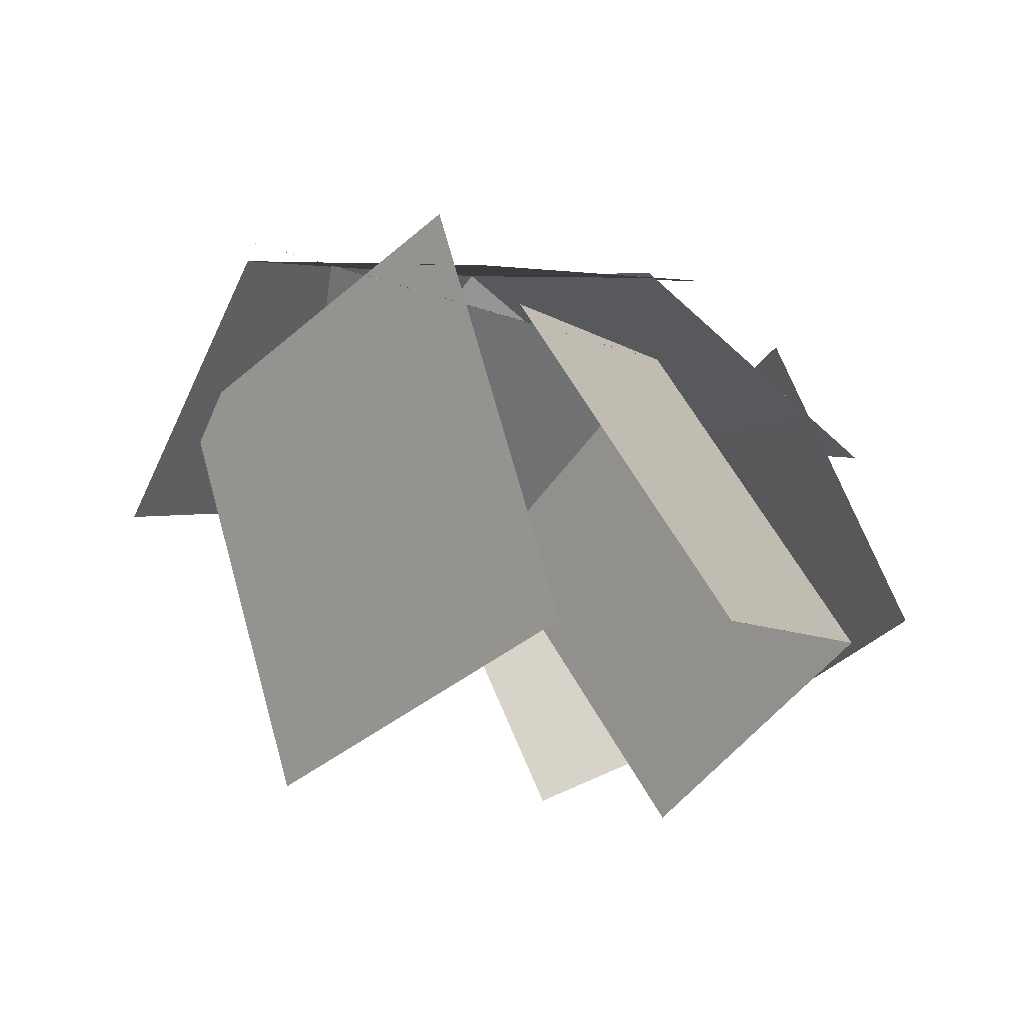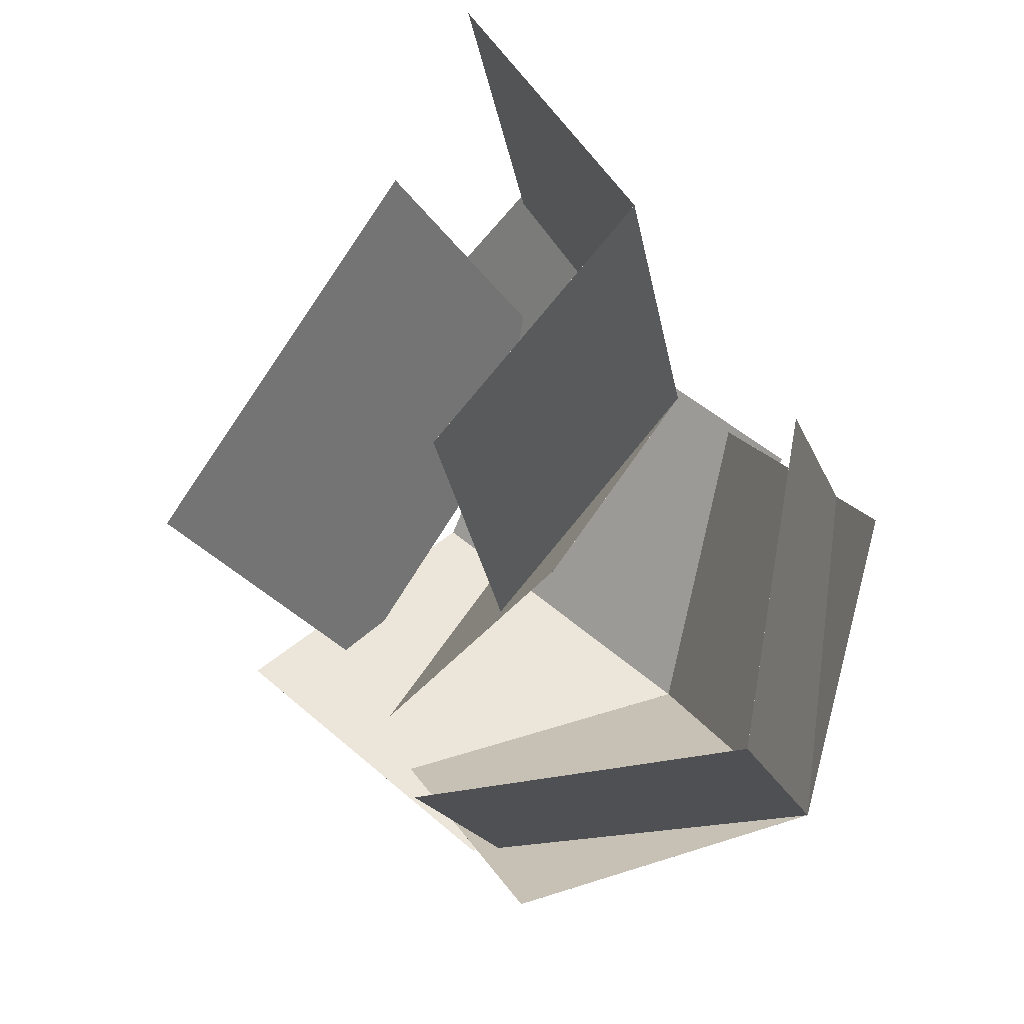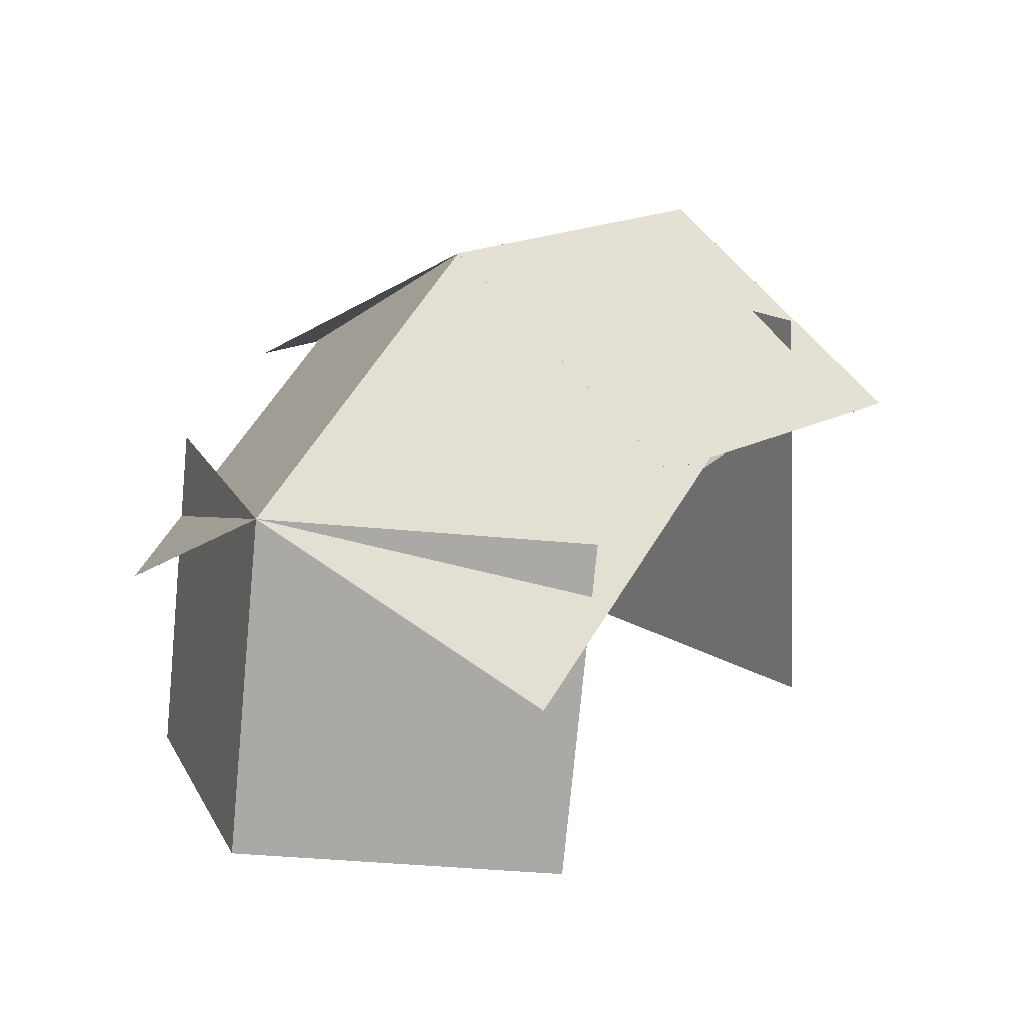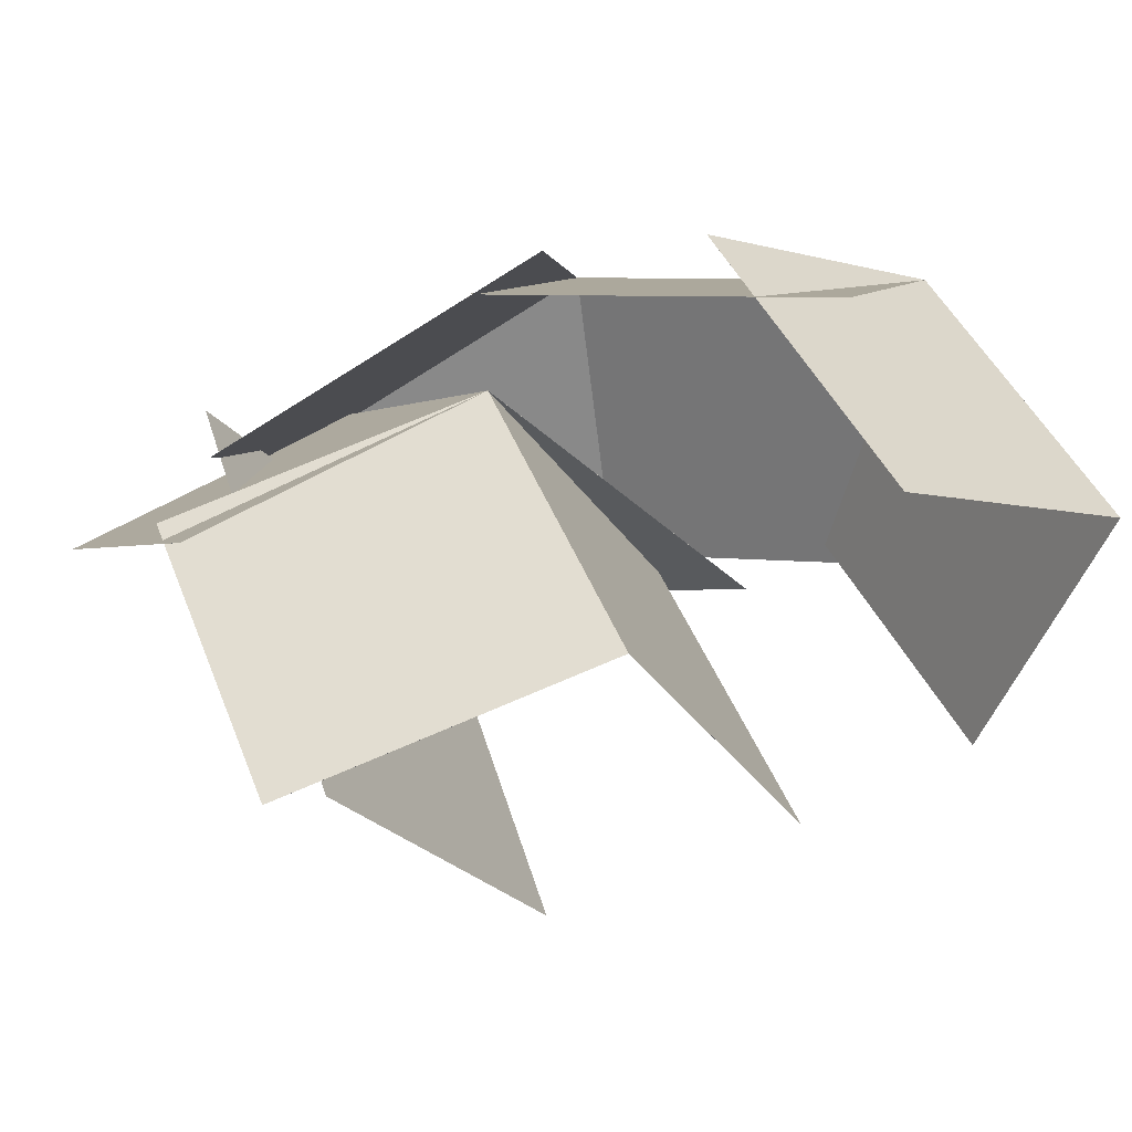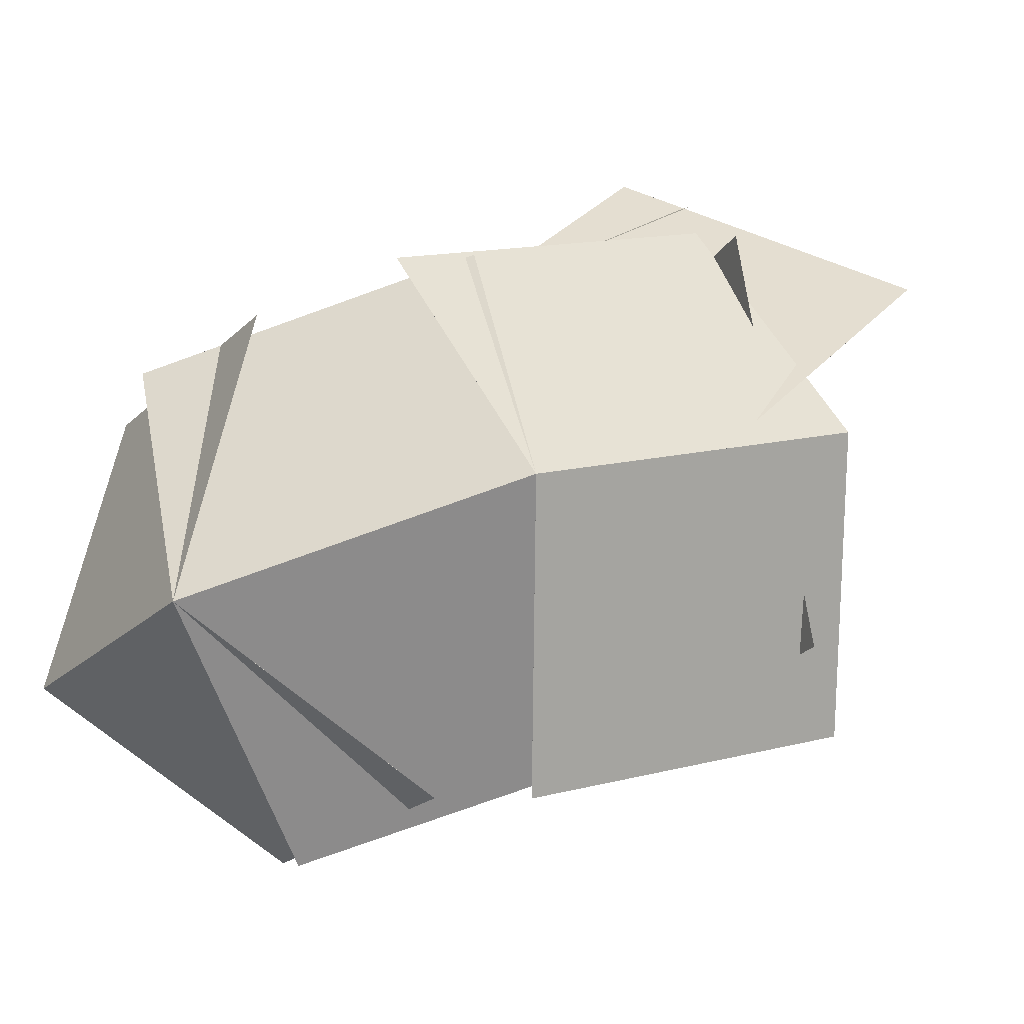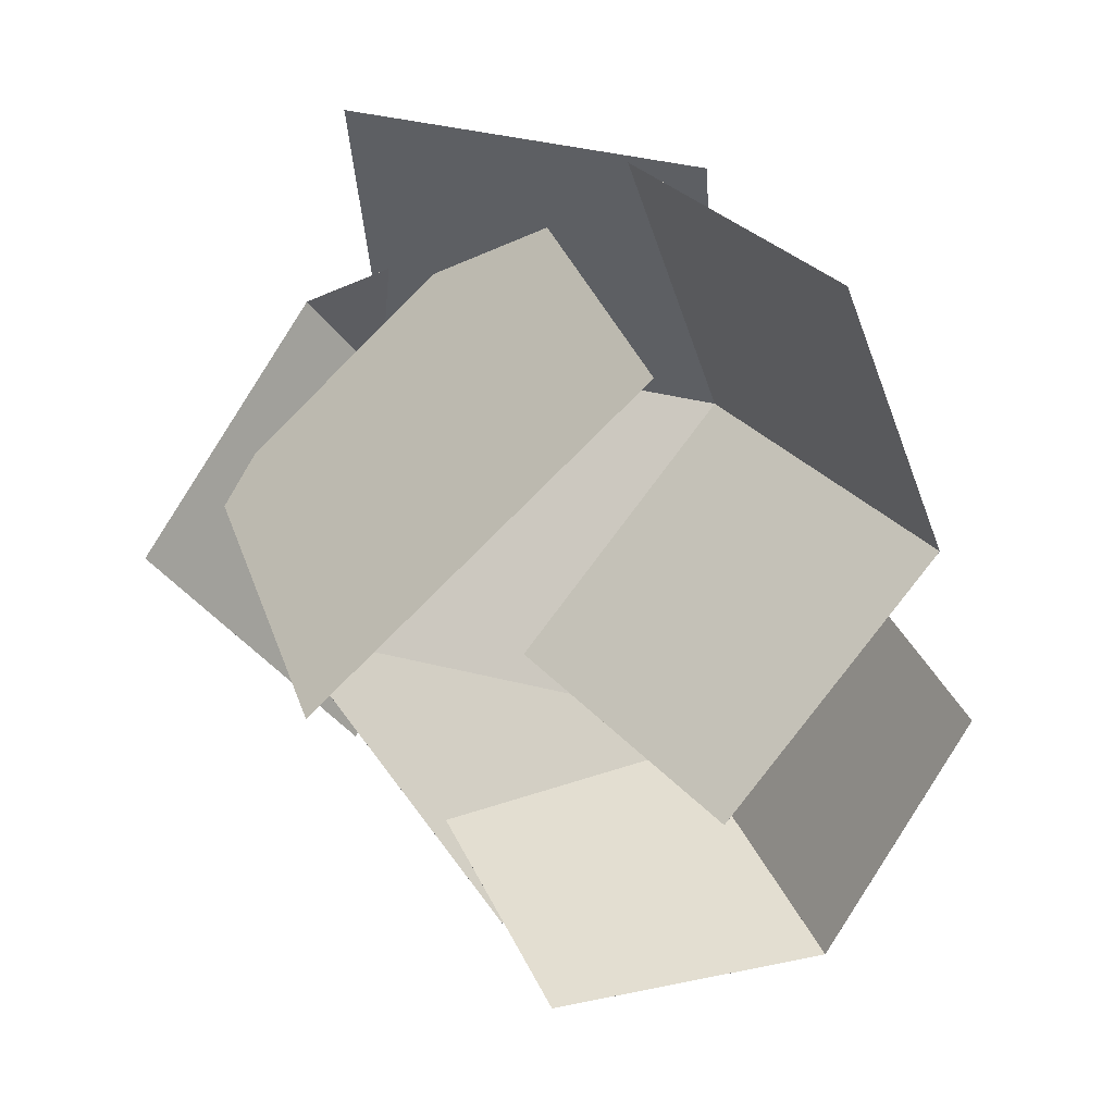
<metadata>
{"format":"obj","ext":"obj","renderer":"f3d","projection":"perspective","resolution":1024,"background":"white","views":[{"elev":-32.4,"azim":6.3,"up":"+Y"},{"elev":-40.5,"azim":40.2,"up":"+Z"},{"elev":-53.7,"azim":-162.9,"up":"+Z"},{"elev":-22.2,"azim":70.5,"up":"+Y"},{"elev":75.3,"azim":-143.9,"up":"+Y"},{"elev":17.0,"azim":-2.8,"up":"+Z"}]}
</metadata>
<code>
o cube.299
v 0.1706 0.5674 1.715
v 0.1706 0.5674 1.715
v 1.296 0.1664 1.581
v 1.296 0.1663 1.581
v 1.398 0.7483 0.6904
v 1.398 0.7483 0.6903
v 0.272 1.149 0.8243
v 0.272 1.149 0.8243
v 0.04463 -0.4767 0.03039
v -0.3 0.8624 0.375
v 1.084 -0.4767 1.07
v 0.7391 0.8624 1.414
v -0.3 0.8624 0.3751
v 0.04459 -0.4767 0.03043
v 0.7391 0.8624 1.414
v 1.084 -0.4767 1.07
v 0.04463 -0.4767 0.03039
v -0.3 0.8624 0.375
v 1.084 -0.4767 1.07
v 0.7391 0.8624 1.414
v -0.3 0.8624 0.3751
v 0.04459 -0.4767 0.03043
v 0.7391 0.8624 1.414
v 1.084 -0.4767 1.07
v 0.272 1.149 0.8243
v 0.272 1.149 0.8243
v 1.398 0.7483 0.6904
v 1.398 0.7483 0.6904
v 1.135 0.3271 -0.2561
v 1.135 0.327 -0.256
v 0.009265 0.7282 -0.1221
v 0.00925 0.7281 -0.1221
v 0.272 1.149 0.8243
v 0.272 1.149 0.8243
v 1.398 0.7483 0.6904
v 1.398 0.7483 0.6904
v 1.135 0.3271 -0.2561
v 1.135 0.327 -0.256
v 0.009265 0.7282 -0.1221
v 0.00925 0.7281 -0.1221
v 0.1706 0.5674 1.715
v 0.1706 0.5674 1.715
v 1.296 0.1664 1.581
v 1.296 0.1663 1.581
v 1.398 0.7483 0.6904
v 1.398 0.7483 0.6903
v 0.272 1.149 0.8243
v 0.272 1.149 0.8243
v 1.398 0.7483 0.6904
v 1.398 0.7483 0.6904
v 1.986 -0.2763 0.4682
v 1.986 -0.2763 0.4682
v 1.314 -0.4879 -0.3356
v 1.314 -0.488 -0.3355
v 0.7256 0.5367 -0.1133
v 0.7256 0.5366 -0.1133
v 1.021 0.3343 1.601
v 1.02 0.3343 1.601
v 1.609 -0.6903 1.378
v 1.609 -0.6903 1.378
v 1.986 -0.2763 0.4682
v 1.986 -0.2763 0.4681
v 1.398 0.7483 0.6904
v 1.397 0.7483 0.6903
v 1.398 0.7483 0.6904
v 1.398 0.7483 0.6904
v 1.986 -0.2763 0.4682
v 1.986 -0.2763 0.4682
v 1.314 -0.4879 -0.3356
v 1.314 -0.488 -0.3355
v 0.7256 0.5367 -0.1133
v 0.7256 0.5366 -0.1133
v 1.021 0.3343 1.601
v 1.02 0.3343 1.601
v 1.609 -0.6903 1.378
v 1.609 -0.6903 1.378
v 1.986 -0.2763 0.4682
v 1.986 -0.2763 0.4681
v 1.398 0.7483 0.6904
v 1.397 0.7483 0.6903
v 0.01251 1.06 0.9928
v 0.01255 1.06 0.9928
v 0.6818 1.589 0.1458
v 0.6819 1.589 0.1458
v 0.1445 1.059 -0.6104
v 0.1446 1.059 -0.6104
v -0.5248 0.5293 0.2366
v -0.5247 0.5293 0.2366
v 0.8933 0.633 1.422
v 0.8933 0.633 1.422
v 1.563 1.162 0.5749
v 1.563 1.162 0.5749
v 0.6818 1.589 0.1458
v 0.6818 1.589 0.1458
v 0.01251 1.06 0.9928
v 0.0125 1.06 0.9928
v 0.01251 1.06 0.9928
v 0.01255 1.06 0.9928
v 0.6818 1.589 0.1458
v 0.6819 1.589 0.1458
v 0.1445 1.059 -0.6104
v 0.1446 1.059 -0.6104
v -0.5248 0.5293 0.2366
v -0.5247 0.5293 0.2366
v 0.8933 0.633 1.422
v 0.8933 0.633 1.422
v 1.563 1.162 0.5749
v 1.563 1.162 0.5749
v 0.6818 1.589 0.1458
v 0.6818 1.589 0.1458
v 0.01251 1.06 0.9928
v 0.0125 1.06 0.9928
v 0.6818 1.589 0.1458
v 0.6818 1.589 0.1458
v 1.384 1.399 -0.8114
v 1.384 1.399 -0.8114
v 0.6632 0.7136 -1.203
v 0.6632 0.7136 -1.203
v -0.03888 0.9045 -0.2462
v -0.03885 0.9044 -0.2462
v 1.382 1.069 0.7632
v 1.382 1.069 0.7632
v 2.084 0.8785 -0.194
v 2.084 0.8784 -0.194
v 1.384 1.399 -0.8114
v 1.384 1.398 -0.8114
v 0.6818 1.589 0.1458
v 0.6818 1.589 0.1458
v 0.6818 1.589 0.1458
v 0.6818 1.589 0.1458
v 1.384 1.399 -0.8114
v 1.384 1.399 -0.8114
v 0.6632 0.7136 -1.203
v 0.6632 0.7136 -1.203
v -0.03888 0.9045 -0.2462
v -0.03885 0.9044 -0.2462
v 1.382 1.069 0.7632
v 1.382 1.069 0.7632
v 2.084 0.8785 -0.194
v 2.084 0.8784 -0.194
v 1.384 1.399 -0.8114
v 1.384 1.398 -0.8114
v 0.6818 1.589 0.1458
v 0.6818 1.589 0.1458
v 1.384 1.399 -0.8114
v 1.384 1.399 -0.8114
v 1.788 0.4468 -1.224
v 1.788 0.4468 -1.224
v 0.8086 0.01924 -1.196
v 0.8086 0.01922 -1.196
v 0.4048 0.971 -0.7833
v 0.4048 0.971 -0.7832
v 1.814 1.168 0.1396
v 1.814 1.168 0.1396
v 2.218 0.2165 -0.2734
v 2.217 0.2165 -0.2734
v 1.788 0.4468 -1.224
v 1.788 0.4468 -1.224
v 1.384 1.399 -0.8114
v 1.384 1.399 -0.8114
v 1.384 1.399 -0.8114
v 1.384 1.399 -0.8114
v 1.788 0.4468 -1.224
v 1.788 0.4468 -1.224
v 0.8086 0.01924 -1.196
v 0.8086 0.01922 -1.196
v 0.4048 0.971 -0.7833
v 0.4048 0.971 -0.7832
v 1.814 1.168 0.1396
v 1.814 1.168 0.1396
v 2.218 0.2165 -0.2734
v 2.217 0.2165 -0.2734
v 1.788 0.4468 -1.224
v 1.788 0.4468 -1.224
v 1.384 1.399 -0.8114
v 1.384 1.399 -0.8114
f 1 2 3
f 2 4 3
f 5 6 7
f 6 8 7
f 5 7 3
f 7 1 3
f 8 6 2
f 6 4 2
f 7 8 1
f 8 2 1
f 3 4 5
f 4 6 5
f 25 26 27
f 26 28 27
f 29 30 31
f 30 32 31
f 29 31 27
f 31 25 27
f 32 30 26
f 30 28 26
f 31 32 25
f 32 26 25
f 27 28 29
f 28 30 29
f 33 34 35
f 34 36 35
f 37 38 39
f 38 40 39
f 37 39 35
f 39 33 35
f 40 38 34
f 38 36 34
f 39 40 33
f 40 34 33
f 35 36 37
f 36 38 37
f 41 42 43
f 42 44 43
f 45 46 47
f 46 48 47
f 45 47 43
f 47 41 43
f 48 46 42
f 46 44 42
f 47 48 41
f 48 42 41
f 43 44 45
f 44 46 45
f 49 50 51
f 50 52 51
f 53 54 55
f 54 56 55
f 53 55 51
f 55 49 51
f 56 54 50
f 54 52 50
f 55 56 49
f 56 50 49
f 51 52 53
f 52 54 53
f 57 58 59
f 58 60 59
f 61 62 63
f 62 64 63
f 61 63 59
f 63 57 59
f 64 62 58
f 62 60 58
f 63 64 57
f 64 58 57
f 59 60 61
f 60 62 61
f 65 66 67
f 66 68 67
f 69 70 71
f 70 72 71
f 69 71 67
f 71 65 67
f 72 70 66
f 70 68 66
f 71 72 65
f 72 66 65
f 67 68 69
f 68 70 69
f 73 74 75
f 74 76 75
f 77 78 79
f 78 80 79
f 77 79 75
f 79 73 75
f 80 78 74
f 78 76 74
f 79 80 73
f 80 74 73
f 75 76 77
f 76 78 77
f 81 82 83
f 82 84 83
f 85 86 87
f 86 88 87
f 85 87 83
f 87 81 83
f 88 86 82
f 86 84 82
f 87 88 81
f 88 82 81
f 83 84 85
f 84 86 85
f 89 90 91
f 90 92 91
f 93 94 95
f 94 96 95
f 93 95 91
f 95 89 91
f 96 94 90
f 94 92 90
f 95 96 89
f 96 90 89
f 91 92 93
f 92 94 93
f 97 98 99
f 98 100 99
f 101 102 103
f 102 104 103
f 101 103 99
f 103 97 99
f 104 102 98
f 102 100 98
f 103 104 97
f 104 98 97
f 99 100 101
f 100 102 101
f 105 106 107
f 106 108 107
f 109 110 111
f 110 112 111
f 109 111 107
f 111 105 107
f 112 110 106
f 110 108 106
f 111 112 105
f 112 106 105
f 107 108 109
f 108 110 109
f 113 114 115
f 114 116 115
f 117 118 119
f 118 120 119
f 117 119 115
f 119 113 115
f 120 118 114
f 118 116 114
f 119 120 113
f 120 114 113
f 115 116 117
f 116 118 117
f 121 122 123
f 122 124 123
f 125 126 127
f 126 128 127
f 125 127 123
f 127 121 123
f 128 126 122
f 126 124 122
f 127 128 121
f 128 122 121
f 123 124 125
f 124 126 125
f 129 130 131
f 130 132 131
f 133 134 135
f 134 136 135
f 133 135 131
f 135 129 131
f 136 134 130
f 134 132 130
f 135 136 129
f 136 130 129
f 131 132 133
f 132 134 133
f 137 138 139
f 138 140 139
f 141 142 143
f 142 144 143
f 141 143 139
f 143 137 139
f 144 142 138
f 142 140 138
f 143 144 137
f 144 138 137
f 139 140 141
f 140 142 141
f 145 146 147
f 146 148 147
f 149 150 151
f 150 152 151
f 149 151 147
f 151 145 147
f 152 150 146
f 150 148 146
f 151 152 145
f 152 146 145
f 147 148 149
f 148 150 149
f 153 154 155
f 154 156 155
f 157 158 159
f 158 160 159
f 157 159 155
f 159 153 155
f 160 158 154
f 158 156 154
f 159 160 153
f 160 154 153
f 155 156 157
f 156 158 157
f 161 162 163
f 162 164 163
f 165 166 167
f 166 168 167
f 165 167 163
f 167 161 163
f 168 166 162
f 166 164 162
f 167 168 161
f 168 162 161
f 163 164 165
f 164 166 165
f 169 170 171
f 170 172 171
f 173 174 175
f 174 176 175
f 173 175 171
f 175 169 171
f 176 174 170
f 174 172 170
f 175 176 169
f 176 170 169
f 171 172 173
f 172 174 173
f 9 10 11
f 10 12 11
f 13 14 15
f 14 16 15
f 17 18 19
f 18 20 19
f 21 22 23
f 22 24 23

</code>
